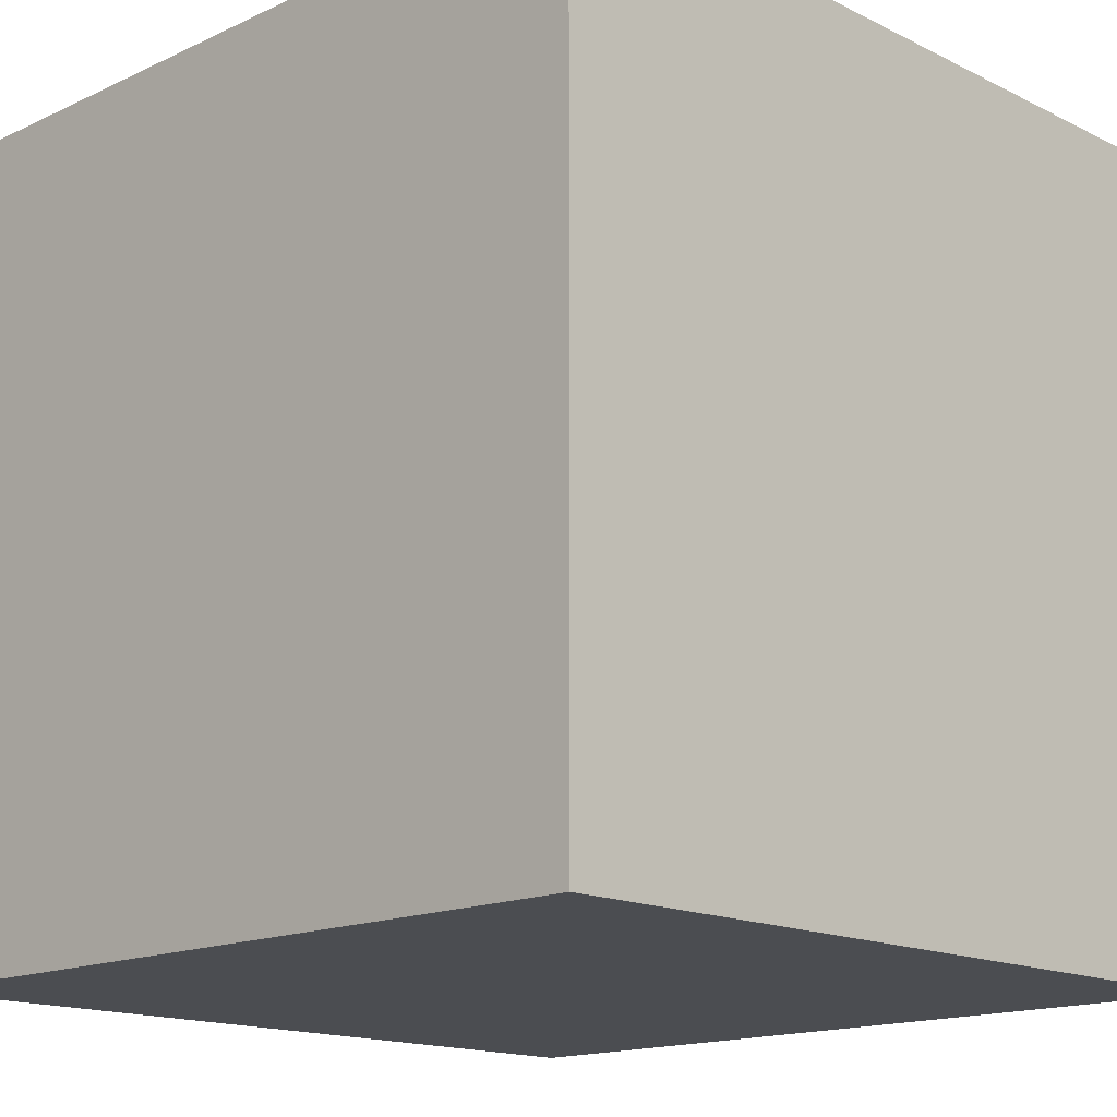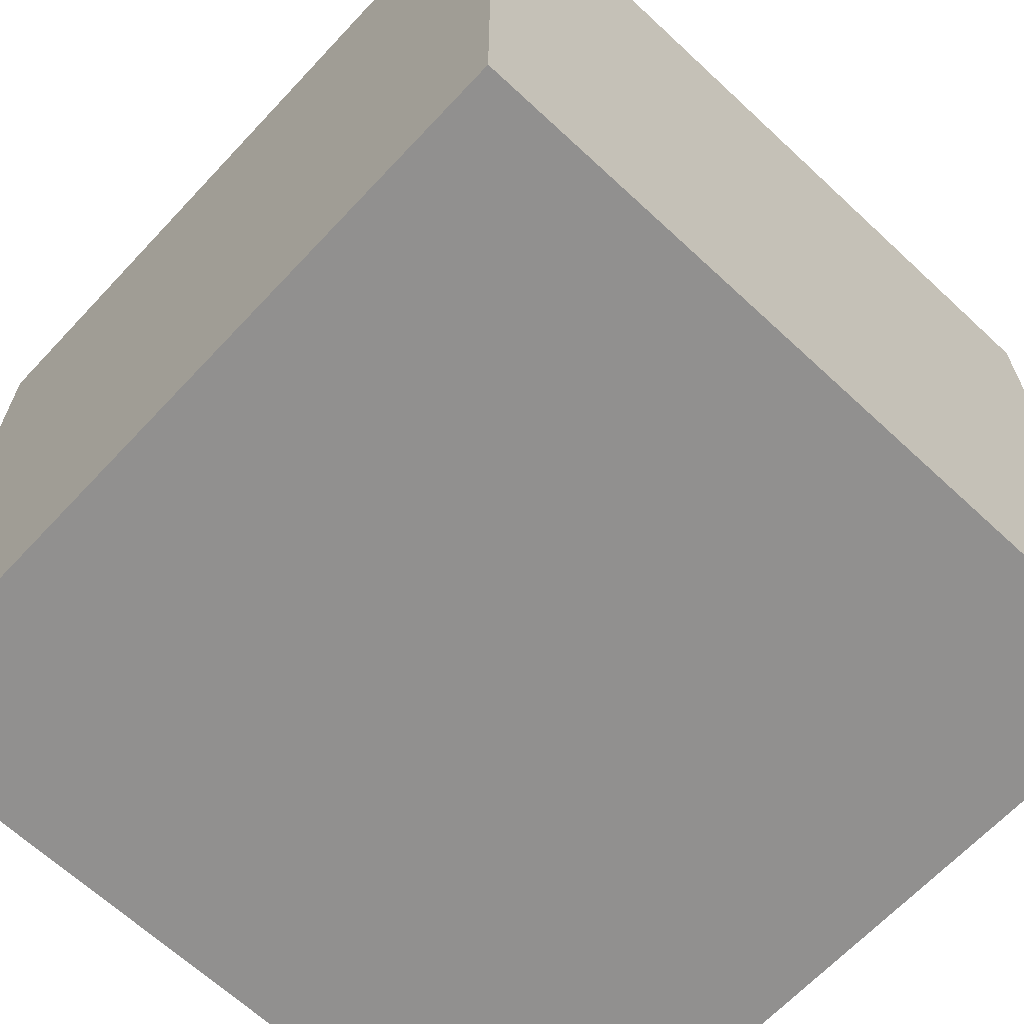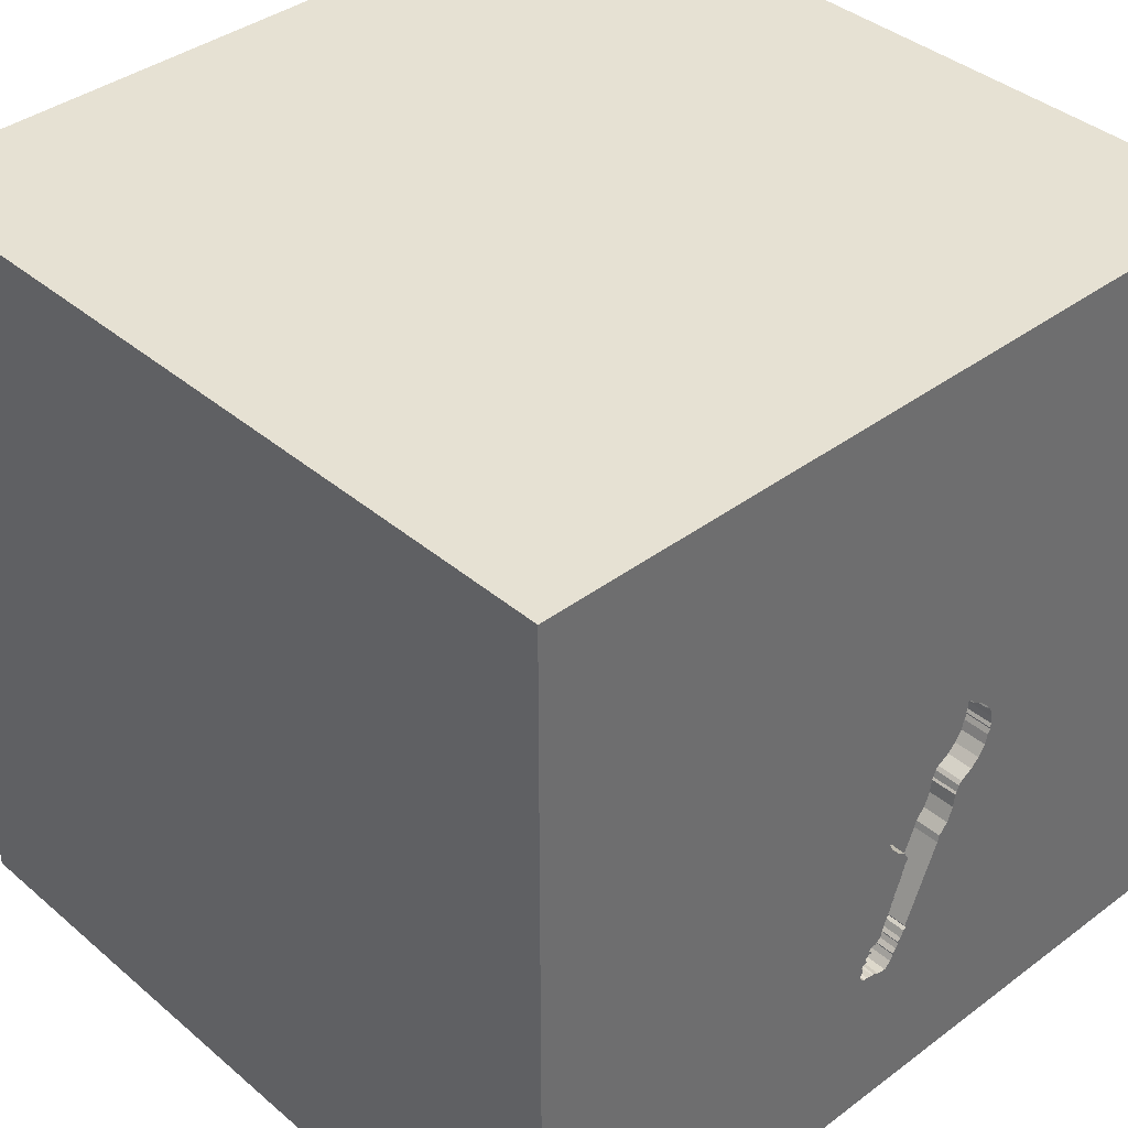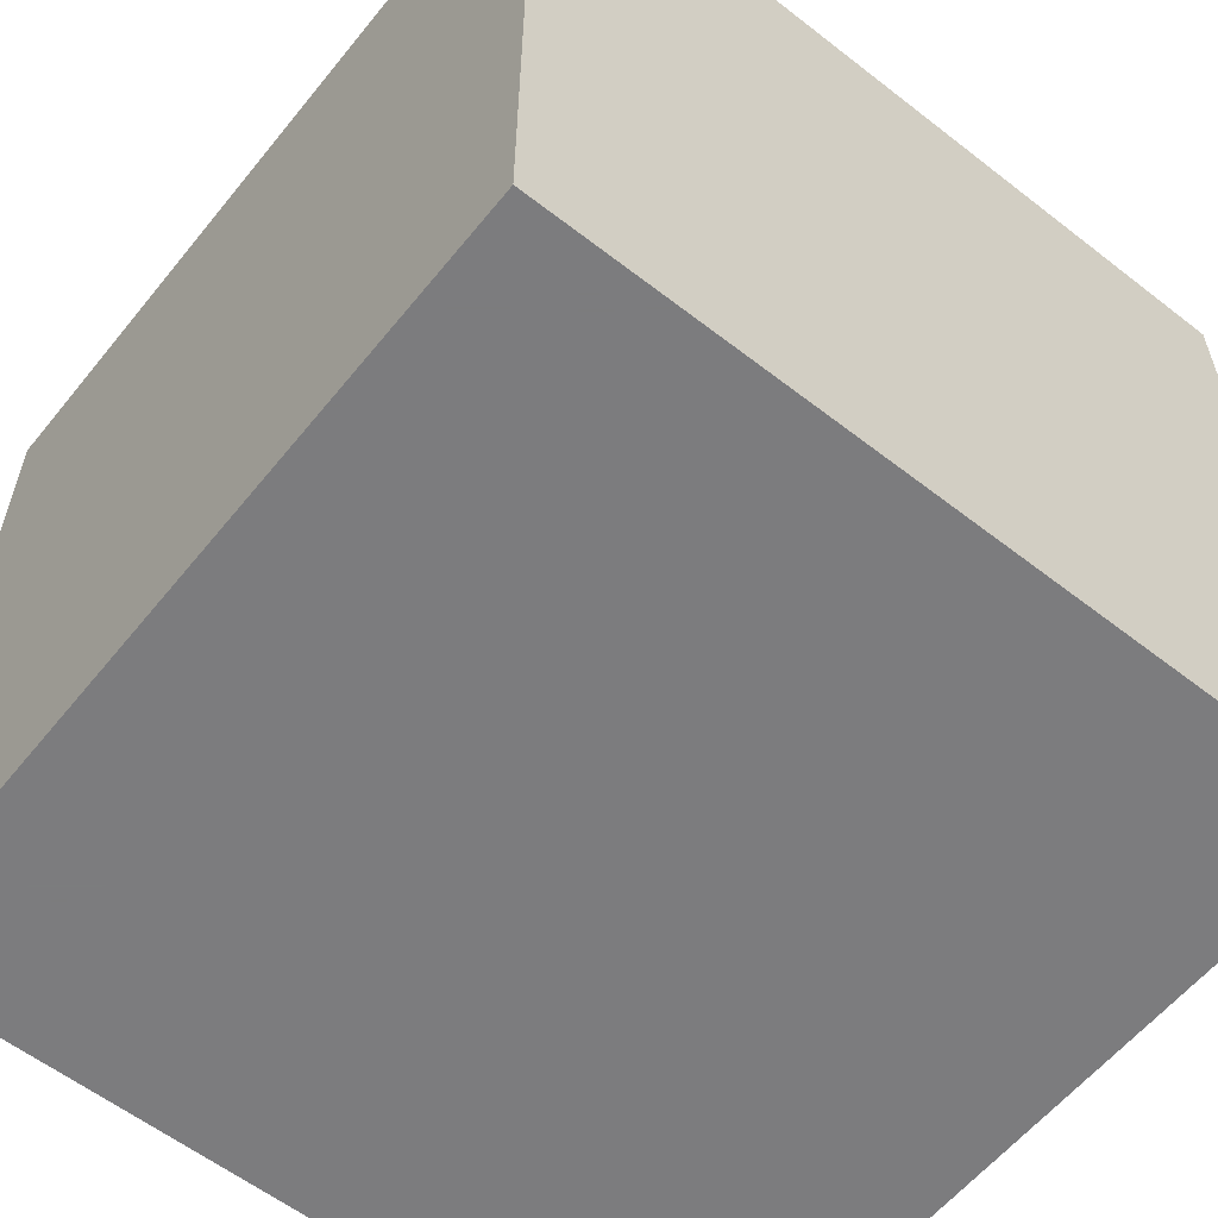
<metadata>
{"format":"obj","ext":"obj","renderer":"f3d","projection":"perspective","resolution":1024,"background":"white","views":[{"elev":-15.6,"azim":-45.8,"up":"+Z"},{"elev":-65.7,"azim":-133.1,"up":"+Y"},{"elev":38.7,"azim":136.8,"up":"+Z"},{"elev":-58.9,"azim":-128.7,"up":"+Y"}]}
</metadata>
<code>
o guitar_0
v -0.3501 1.5 -0.2702
v -0.3501 1.4 -0.2702
v -0.1485 1.5 0.1249
v -0.1485 1.4 0.1249
v 0.02537 1.5 -0.7591
v -0.02234 1.5 -0.7167
v -0.02234 1.4 -0.7167
v -0.08998 1.5 -0.131
v -0.4916 1.5 -0.02664
v -0.131 1.5 -0.7933
v 0.0403 1.5 -0.8729
v 0.0403 1.4 -0.8729
v -0.06942 1.5 -0.000336
v -0.06942 1.4 -0.000335
v -0.06396 1.5 -0.8973
v -0.06396 1.4 -0.8973
v -0.1214 1.5 -0.8122
v -0.1214 1.4 -0.8122
v -0.06339 1.5 -0.6006
v -0.1165 1.5 -0.4538
v -0.1165 1.4 -0.4538
v -0.08978 1.5 -0.1642
v -0.00235 1.5 -0.8826
v -0.00235 1.4 -0.8826
v -1.016 0.1432 1.5
v -0.625 -0.638 1.5
v -1.094 -1.5 -0.02604
v -1.029 1.5 0.332
v -0.3385 1.5 -1.211
v -0.599 0.5208 1.5
v -0.03207 1.5 -0.6788
v -0.3574 1.5 -0.2441
v 0.04447 1.5 -0.7779
v 0.04447 1.4 -0.7779
v -0.06345 1.5 -0.5911
v 0.06124 1.5 -0.8039
v 0.1953 0.4948 1.5
v 0.4167 -0.1562 1.5
v 0.2214 1.172 1.5
v 0.2083 -0.5469 1.5
v 0.4427 -1.5 0.4753
v 1.5 -1.5 1.5
v 1.5 -1.5 -1.5
v 0.4687 -1.5 -0.4167
v 0.1302 1.5 0.3385
v 0.2409 1.5 1.198
v 1.5 1.5 -1.5
v -0.2117 1.5 -0.598
v -0.1168 1.5 -0.4064
v -0.1168 1.4 -0.4064
v -0.03207 1.4 -0.6788
v -0.07914 1.5 0.03757
v -0.07914 1.4 0.03757
v -0.1118 1.5 -0.8311
v -0.03103 1.5 -0.2647
v 0.01827 1.5 -0.7615
v 0.01827 1.4 -0.7615
v 0.02604 -1.094 1.5
v -0.1562 -1.5 0.4687
v 0 -1.5 -0
v -0.1562 -1.5 -0.4427
v -0.05208 -1.5 1.276
v -0.1562 -1.5 -1.224
v -0.1035 1.5 -0.4825
v -0.09358 1.5 0.07071
v -0.1121 1.5 -0.3921
v -0.1121 1.4 -0.3921
v -0.1262 1.5 -0.4159
v -0.1262 1.4 -0.4159
v -0.04134 1.5 -0.3252
v 0.04205 1.5 -0.7708
v 0.04205 1.4 -0.7708
v -0.4938 1.5 -0.0575
v -0.4938 1.4 -0.0575
v -0.4611 1.5 0.02813
v -0.4611 1.4 0.02813
v 1.5 1.5 1.5
v 1.25 -0.1562 1.5
v 1.152 -1.5 -0.1693
v 0.7699 1.5 -0.3906
v -0.3856 1.5 0.09503
v -0.3856 1.4 0.09503
v -0.343 1.5 -0.2773
v 0.05186 1.5 -0.823
v 0.05186 1.4 -0.823
v -0.3477 1.5 0.1142
v -0.3477 1.4 0.1142
v -0.07433 1.5 -0.3634
v -0.4456 1.5 -0.1758
v -0.4456 1.4 -0.1758
v -0.4913 1.5 -0.07884
v -0.4913 1.4 -0.07884
v 0.01585 1.5 -0.7544
v 0.01585 1.4 -0.7544
v -0.1202 1.5 -0.4361
v -0.3868 1.5 0.09858
v 0.06386 1.5 -0.8443
v 0.06386 1.4 -0.8443
v -0.155 1.5 -0.7602
v -0.155 1.4 -0.7602
v -0.02736 1.5 -0.2825
v -0.48 1.5 0.01377
v -0.48 1.4 0.01377
v 0.0493 1.5 -0.7922
v -0.3162 1.4 -0.3839
v -0.04911 1.5 -0.2185
v -0.04911 1.4 -0.2185
v -0.4866 1.5 -0.06932
v -0.4866 1.4 -0.06932
v -0.3574 1.4 -0.2441
v -0.07433 1.4 -0.3634
v -0.08783 1.5 -0.8737
v -0.388 1.4 0.1021
v -0.2755 1.5 -0.4477
v -0.131 1.4 -0.7933
v 0.06124 1.4 -0.8039
v -0.08999 1.5 0.06479
v -0.625 -1.5 0.1302
v -0.4687 -1.5 -0.7292
v -0.2755 1.4 -0.4477
v -1.5 -1.5 1.5
v -1.5 0.1693 -1.152
v -1.5 0.4167 0.3906
v -1.5 0.6641 -0.5143
v -1.5 -1.5 -1.5
v -1.5 1.5 1.5
v -1.5 -0.1042 -0.6771
v -1.5 -0.1823 0.4687
v -1.5 -0.05208 -0
v -1.5 0.02604 1.094
v -1.5 1.042 -0.07812
v -1.5 -0.625 0.1562
v -1.5 -0.4687 -0.4167
v -1.5 -1.5 0.1302
v -1.5 1.5 -1.5
v -1.5 -1.276 0.05208
v -1.5 -0.3646 1.198
v -0.08678 1.5 -0.5298
v -0.3241 1.5 0.1286
v -0.02963 1.5 -0.2991
v -0.02963 1.4 -0.2991
v 0.0518 1.5 -0.8135
v 0.0518 1.4 -0.8135
v -0.388 1.5 0.1021
v -0.4635 1.5 0.03523
v 0.7552 -1.5 0.1042
v -0.3572 1.5 0.1142
v -0.3572 1.4 0.1142
v -0.07589 1.5 -0.8855
v 0.02607 1.5 -0.873
v -0.1865 1.5 0.139
v -0.1262 1.5 -0.4254
v -0.07393 1.5 -0.03833
v -0.07393 1.4 -0.03833
v -0.0996 1.5 -0.4988
v -0.0996 1.4 -0.4988
v -0.362 1.5 0.1189
v -0.362 1.4 0.1189
v -0.4817 1.5 -0.09776
v -0.1069 1.5 -0.468
v -0.1069 1.4 -0.468
v -0.06339 1.4 -0.6006
v -0.1118 1.4 -0.8311
v 1.5 -0.5322 0.5827
v 1.5 0.5062 -0.7503
v 1.5 -0.1302 1.5
v -0.0347 1.5 -0.2469
v -0.0347 1.4 -0.2469
v -0.06925 1.5 -0.02881
v -0.06925 1.4 -0.02881
v -0.0714 1.5 -0.06441
v -0.0714 1.4 -0.06441
v -0.08998 1.4 -0.131
v -1.198 -1.5 0.3646
v -1.25 -0.3125 1.5
v -0.343 1.4 -0.2773
v 0.02767 1.5 -0.7472
v 0.02767 1.4 -0.7472
v -0.08978 1.4 -0.1642
v -0.472 1.5 -0.1357
v -0.472 1.4 -0.1357
v -0.07544 1.5 -0.5699
v -0.07544 1.4 -0.5699
v -0.07311 1.5 -0.5627
v -0.4635 1.4 0.03523
v -0.07311 1.4 -0.5627
v -0.3399 1.5 -0.3093
v -0.02841 1.5 -0.8899
v -0.02841 1.4 -0.8899
v 0.02526 1.5 -0.7401
v -0.2734 -0.07812 1.5
v -0.4167 1.042 1.5
v -0.006514 1.5 -0.7292
v -0.4146 1.5 -0.2065
v -0.0863 1.5 0.04465
v -0.0863 1.4 0.04465
v -0.06345 1.4 -0.5911
v 0.001499 1.5 -0.7355
v 0.001499 1.4 -0.7355
v -0.2828 1.5 -0.4216
v -0.2828 1.4 -0.4216
v 0.02526 1.4 -0.7401
v -0.3379 1.5 -0.3294
v -0.3379 1.4 -0.3294
v 0.8333 -0.1562 1.5
v -0.08639 1.5 0.05888
v 0.03507 1.5 -0.7922
v 0.03507 1.4 -0.7922
v -0.4817 1.4 -0.09776
v -0.1431 1.5 -0.7672
v -0.1431 1.4 -0.7672
v -0.4282 1.5 0.07104
v -0.08639 1.4 0.05888
v -0.03205 1.5 -0.292
v -0.03205 1.4 -0.292
v -0.1262 1.4 -0.4254
v -0.4916 1.4 -0.02664
v 0.01096 1.5 -0.7307
v -0.1191 1.5 -0.805
v -0.1191 1.4 -0.805
v -0.1142 1.5 -0.4467
v -0.1142 1.4 -0.4467
v -0.02736 1.4 -0.2825
v -0.09982 1.5 -0.8524
v -0.09982 1.4 -0.8524
v -0.3241 1.4 0.1286
v -0.1479 1.5 -0.7483
v -0.09749 1.5 -0.8453
v -0.09749 1.4 -0.8453
v -0.01042 1.5 -0.7261
v 0.02537 1.4 -0.7591
v -0.009483 1.5 -0.8803
v -0.009483 1.4 -0.8803
v -0.08783 1.4 -0.8737
v 0.02607 1.4 -0.873
v -0.3694 1.5 -0.2323
v -0.3694 1.4 -0.2323
v 0.06391 1.5 -0.8538
v 0.06391 1.4 -0.8538
v -0.4282 1.4 0.07104
v 0.0493 1.4 -0.7922
v 0.01096 1.4 -0.7307
v -0.3162 1.5 -0.3839
v -0.1479 1.4 -0.7483
v -0.09358 1.4 0.07071
v -0.1943 1.5 -0.6391
v -0.2672 1.5 0.1432
v -0.2672 1.4 0.1432
v -0.1865 1.4 0.139
v -0.4146 1.4 -0.2065
v -0.04134 1.4 -0.3252
v -0.07159 1.5 -0.03357
f 175 126 121
f 126 137 121
f 121 136 134
f 134 174 121
f 26 175 121
f 126 130 137
f 134 27 174
f 137 128 121
f 175 25 126
f 174 118 121
f 121 42 58
f 26 191 175
f 130 128 137
f 128 132 121
f 132 136 121
f 136 125 134
f 134 125 27
f 58 26 121
f 191 25 175
f 27 118 174
f 118 59 121
f 59 62 121
f 62 42 121
f 58 40 26
f 132 125 136
f 40 191 26
f 130 123 128
f 128 129 132
f 132 133 125
f 59 42 62
f 126 123 130
f 118 60 59
f 59 41 42
f 42 40 58
f 125 118 27
f 191 30 25
f 25 30 126
f 129 133 132
f 125 119 118
f 123 129 128
f 118 61 60
f 38 191 40
f 129 127 133
f 119 61 118
f 60 41 59
f 191 37 30
f 42 38 40
f 192 126 30
f 133 127 125
f 42 205 38
f 123 127 129
f 60 146 41
f 38 37 191
f 37 192 30
f 126 131 123
f 123 124 127
f 146 42 41
f 61 44 60
f 44 146 60
f 42 78 205
f 37 39 192
f 131 124 123
f 125 63 119
f 119 63 61
f 205 37 38
f 28 126 46
f 127 122 125
f 205 77 37
f 124 122 127
f 61 43 44
f 146 79 42
f 164 166 42
f 166 78 42
f 63 43 61
f 44 79 146
f 45 28 46
f 45 139 28
f 28 135 126
f 135 131 126
f 125 43 63
f 78 77 205
f 77 39 37
f 39 126 192
f 79 43 42
f 164 42 43
f 157 144 28
f 139 86 147
f 157 28 139
f 139 147 157
f 45 65 3
f 247 139 45
f 45 3 151
f 151 247 45
f 212 145 28
f 96 81 212
f 28 144 96
f 28 96 212
f 131 135 124
f 124 135 122
f 43 79 44
f 91 159 135
f 28 145 75
f 91 135 28
f 73 108 91
f 28 75 102
f 28 102 9
f 73 91 28
f 9 73 28
f 52 195 206
f 117 65 45
f 206 117 45
f 45 8 171
f 153 252 169
f 52 206 45
f 45 171 153
f 13 52 45
f 45 153 169
f 45 169 13
f 166 77 78
f 135 159 180
f 194 236 32
f 135 180 89
f 135 89 194
f 1 83 135
f 194 32 1
f 135 194 1
f 8 45 80
f 135 43 125
f 135 83 187
f 140 214 101
f 106 22 8
f 167 106 8
f 80 70 140
f 167 8 80
f 80 140 101
f 55 167 80
f 80 101 55
f 135 187 203
f 135 203 243
f 88 70 80
f 122 135 125
f 165 77 164
f 77 166 164
f 39 77 126
f 243 200 114
f 88 80 138
f 138 155 64
f 64 66 88
f 138 64 88
f 46 126 77
f 246 243 114
f 114 48 246
f 99 135 243
f 66 64 160
f 49 66 160
f 152 68 49
f 160 20 221
f 221 95 152
f 49 160 221
f 221 152 49
f 80 45 46
f 227 99 243
f 243 246 227
f 80 193 230
f 184 138 80
f 230 6 31
f 31 19 35
f 35 182 184
f 184 80 230
f 230 31 35
f 230 35 184
f 47 43 135
f 54 29 99
f 99 210 10
f 10 219 17
f 99 10 17
f 99 17 54
f 29 135 99
f 218 198 193
f 80 11 238
f 218 193 80
f 97 84 142
f 80 238 97
f 190 218 80
f 56 93 177
f 177 190 80
f 56 177 80
f 5 56 80
f 97 142 36
f 80 97 36
f 104 207 33
f 71 5 80
f 33 71 80
f 80 36 104
f 104 33 80
f 165 164 43
f 11 80 29
f 54 228 224
f 150 11 29
f 29 54 224
f 112 149 15
f 188 232 23
f 29 224 112
f 29 112 15
f 29 15 188
f 29 188 23
f 29 23 150
f 80 46 77
f 47 29 80
f 135 29 47
f 47 77 165
f 47 80 77
f 47 165 43
f 109 209 92
f 109 76 209
f 91 108 109
f 109 92 91
f 159 91 92
f 92 209 159
f 109 217 76
f 209 76 82
f 108 73 109
f 217 109 74
f 217 103 76
f 90 209 82
f 82 76 240
f 74 109 73
f 209 181 159
f 217 74 9
f 9 102 103
f 103 217 9
f 102 75 76
f 76 103 102
f 209 90 181
f 82 250 90
f 212 81 82
f 82 240 212
f 240 76 185
f 73 9 74
f 180 159 181
f 75 145 76
f 89 180 181
f 181 90 89
f 250 82 237
f 194 89 90
f 90 250 194
f 81 96 82
f 240 185 212
f 185 76 145
f 250 237 194
f 82 87 237
f 96 144 113
f 113 82 96
f 145 212 185
f 236 194 237
f 87 82 148
f 87 173 237
f 113 148 82
f 32 236 237
f 237 110 32
f 87 148 86
f 154 173 87
f 173 110 237
f 148 113 158
f 144 157 158
f 158 113 144
f 147 86 148
f 86 139 87
f 173 154 172
f 248 154 87
f 110 173 179
f 157 147 148
f 148 158 157
f 110 2 32
f 226 87 139
f 173 172 8
f 172 154 171
f 196 154 248
f 248 87 226
f 179 176 110
f 179 173 22
f 1 32 2
f 110 176 2
f 171 8 172
f 8 22 173
f 153 171 154
f 14 154 196
f 249 196 248
f 139 247 248
f 248 226 139
f 176 179 67
f 2 176 1
f 252 153 154
f 154 170 252
f 154 14 170
f 196 53 14
f 196 249 4
f 249 248 151
f 247 151 248
f 176 67 204
f 179 107 67
f 22 106 107
f 107 179 22
f 83 1 176
f 169 252 170
f 170 14 169
f 53 196 52
f 14 53 13
f 4 245 196
f 151 3 4
f 4 249 151
f 176 204 187
f 187 83 176
f 204 67 105
f 111 67 107
f 106 167 107
f 13 169 14
f 195 52 196
f 52 13 53
f 245 4 65
f 213 196 245
f 3 65 4
f 204 203 187
f 243 203 204
f 204 105 243
f 201 105 67
f 67 111 88
f 88 66 67
f 107 215 111
f 168 107 167
f 206 195 196
f 196 213 206
f 65 117 245
f 117 206 213
f 213 245 117
f 105 201 243
f 67 69 201
f 66 49 67
f 215 107 168
f 251 111 215
f 167 55 168
f 200 243 201
f 69 67 50
f 201 69 120
f 111 251 88
f 50 67 49
f 168 223 215
f 215 141 251
f 55 101 223
f 223 168 55
f 114 200 201
f 201 120 114
f 49 68 69
f 69 50 49
f 120 69 216
f 70 88 251
f 101 214 215
f 215 223 101
f 141 215 140
f 251 141 70
f 68 152 69
f 216 21 120
f 216 69 152
f 214 140 215
f 140 70 141
f 120 244 48
f 48 114 120
f 216 222 21
f 120 21 156
f 152 95 216
f 246 48 244
f 244 227 246
f 120 183 244
f 95 221 222
f 222 216 95
f 221 20 21
f 21 222 221
f 120 156 183
f 156 21 161
f 99 227 244
f 244 100 99
f 162 244 183
f 20 160 21
f 183 156 186
f 64 155 156
f 156 161 64
f 161 21 160
f 244 211 100
f 162 51 244
f 197 162 183
f 184 182 183
f 183 186 184
f 186 156 138
f 138 184 186
f 161 160 64
f 156 155 138
f 210 99 100
f 100 211 210
f 7 211 244
f 51 162 31
f 7 244 51
f 162 197 19
f 197 183 35
f 182 35 183
f 211 7 220
f 19 31 162
f 31 6 7
f 7 51 31
f 35 19 197
f 10 210 211
f 211 115 10
f 220 115 211
f 220 7 199
f 6 230 7
f 115 220 10
f 57 220 199
f 199 7 230
f 193 198 199
f 230 193 199
f 219 10 220
f 57 229 220
f 57 199 94
f 198 218 199
f 17 219 220
f 220 18 17
f 57 208 229
f 220 229 163
f 57 94 56
f 242 94 199
f 242 199 218
f 220 163 18
f 57 72 208
f 229 208 233
f 163 229 54
f 93 56 94
f 56 5 57
f 202 94 242
f 218 190 242
f 18 163 17
f 57 231 72
f 34 208 72
f 189 229 233
f 233 208 235
f 229 228 54
f 54 17 163
f 177 93 94
f 94 178 177
f 231 57 5
f 202 178 94
f 202 242 190
f 5 71 72
f 72 231 5
f 33 207 208
f 208 34 33
f 34 72 33
f 229 189 234
f 189 233 188
f 24 233 235
f 85 235 208
f 224 228 229
f 229 225 224
f 190 177 178
f 178 202 190
f 71 33 72
f 207 104 208
f 229 234 225
f 189 16 234
f 232 188 233
f 188 15 189
f 23 232 233
f 233 24 23
f 150 23 24
f 24 235 150
f 235 85 12
f 143 85 208
f 241 208 104
f 112 224 225
f 225 234 112
f 16 189 15
f 149 112 234
f 234 16 149
f 235 12 150
f 12 85 98
f 142 84 85
f 85 143 142
f 208 241 143
f 104 36 241
f 15 149 16
f 11 150 12
f 239 12 98
f 98 85 97
f 84 97 85
f 116 143 241
f 116 241 36
f 12 239 11
f 97 238 239
f 239 98 97
f 143 116 142
f 36 142 116
f 238 11 239

</code>
